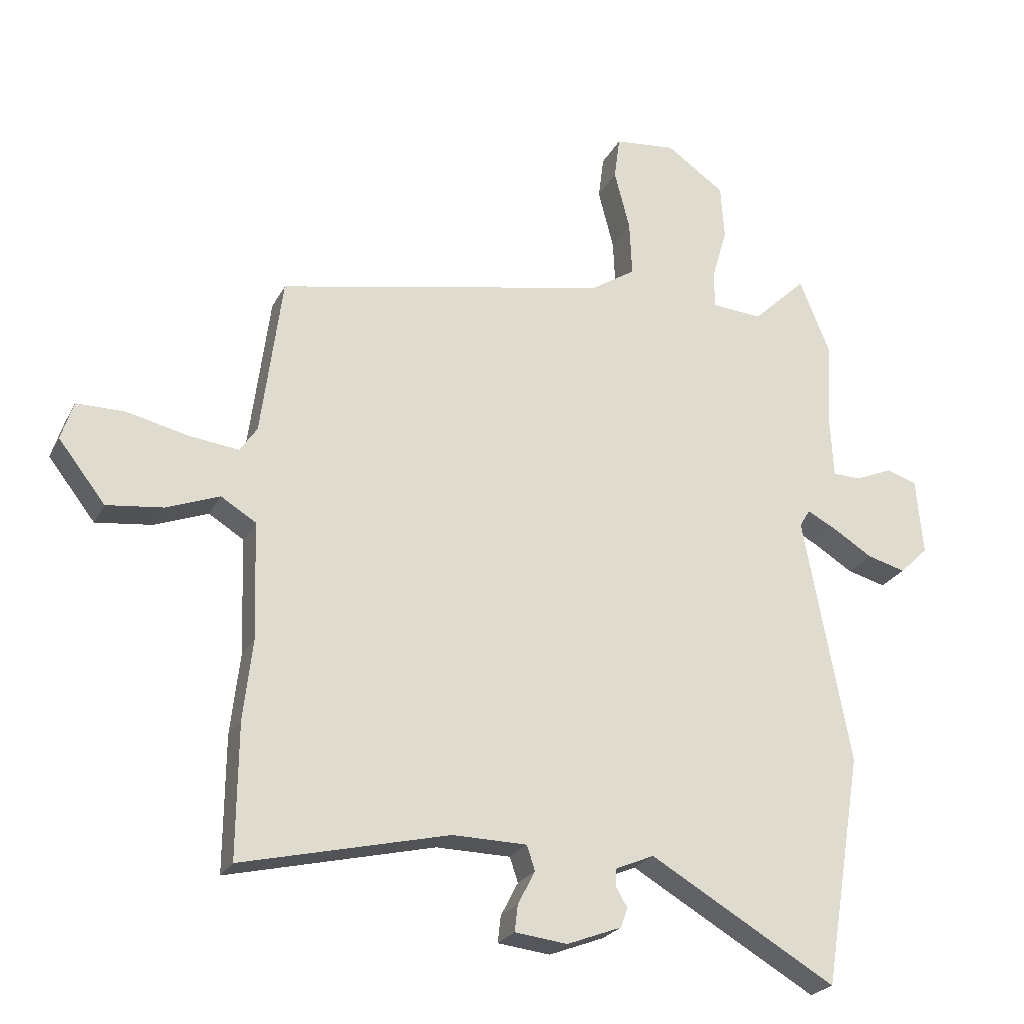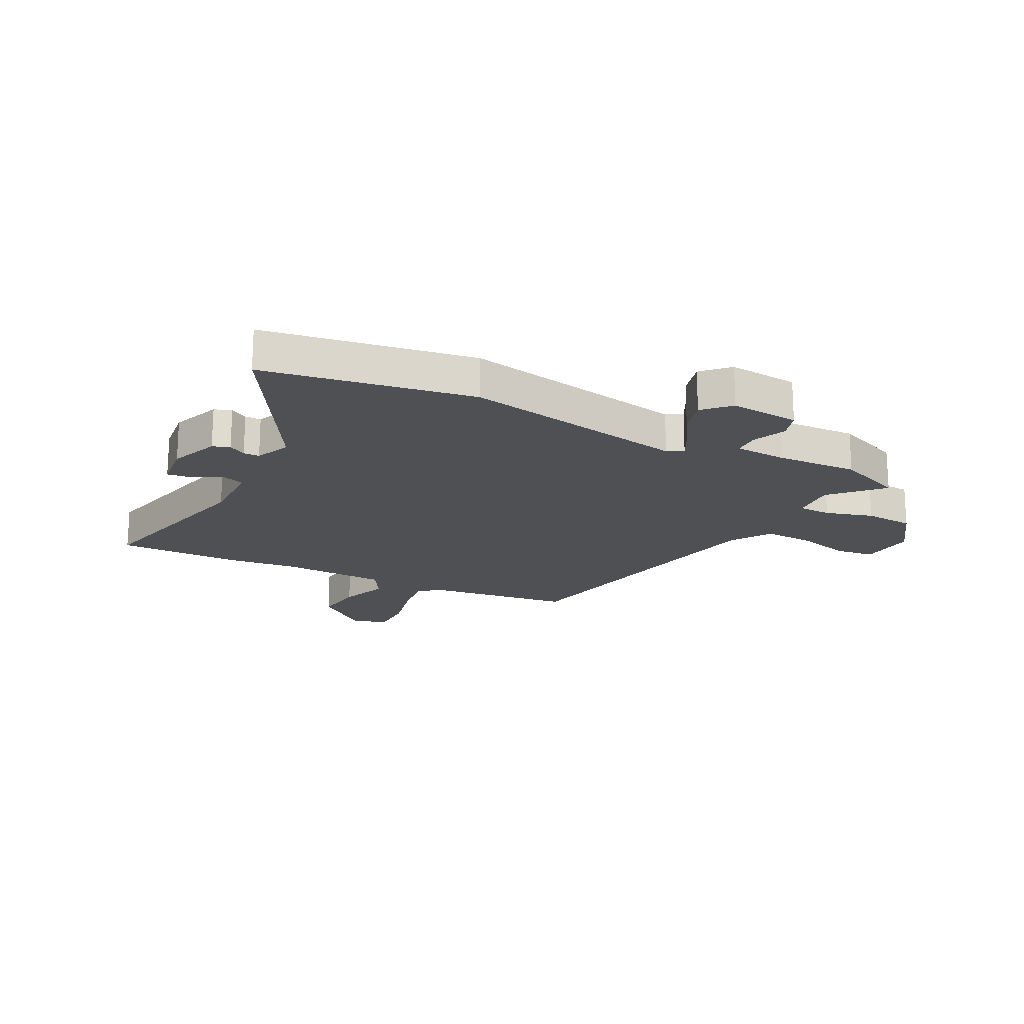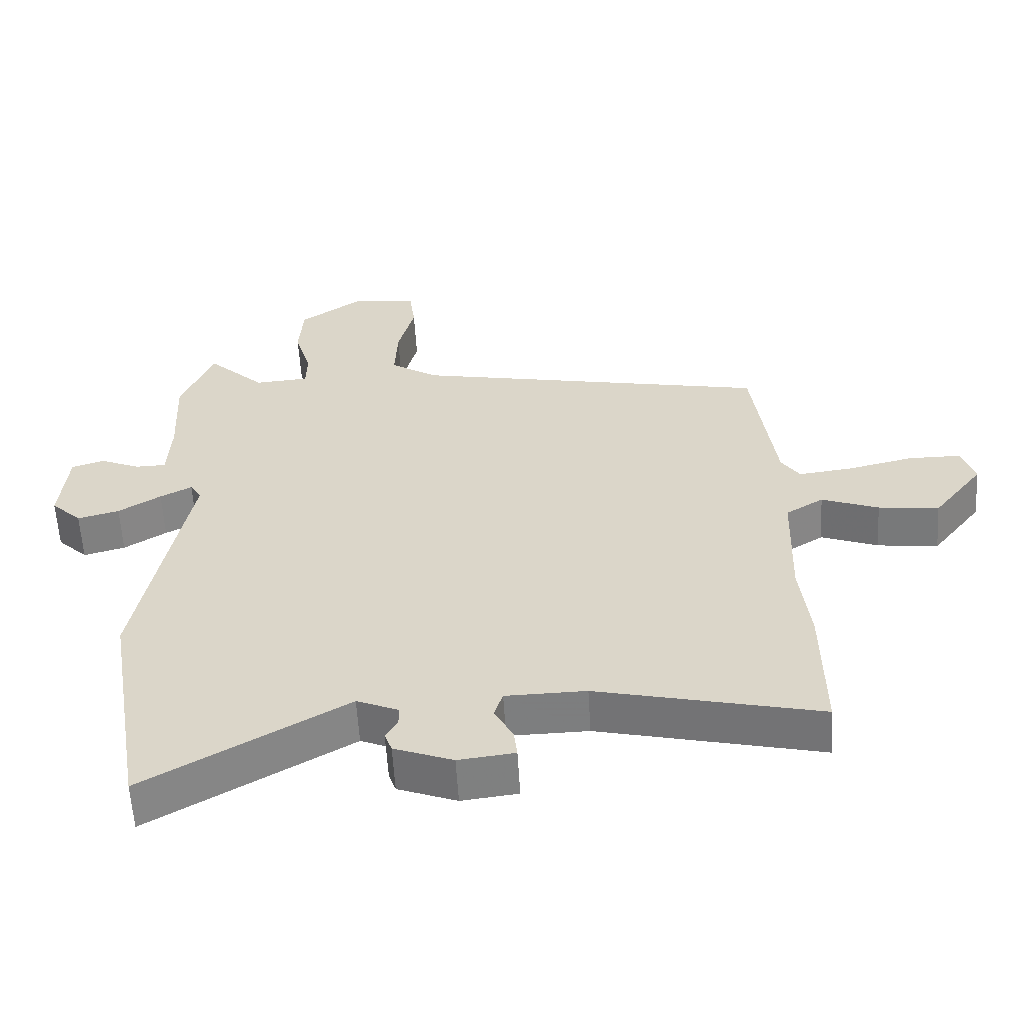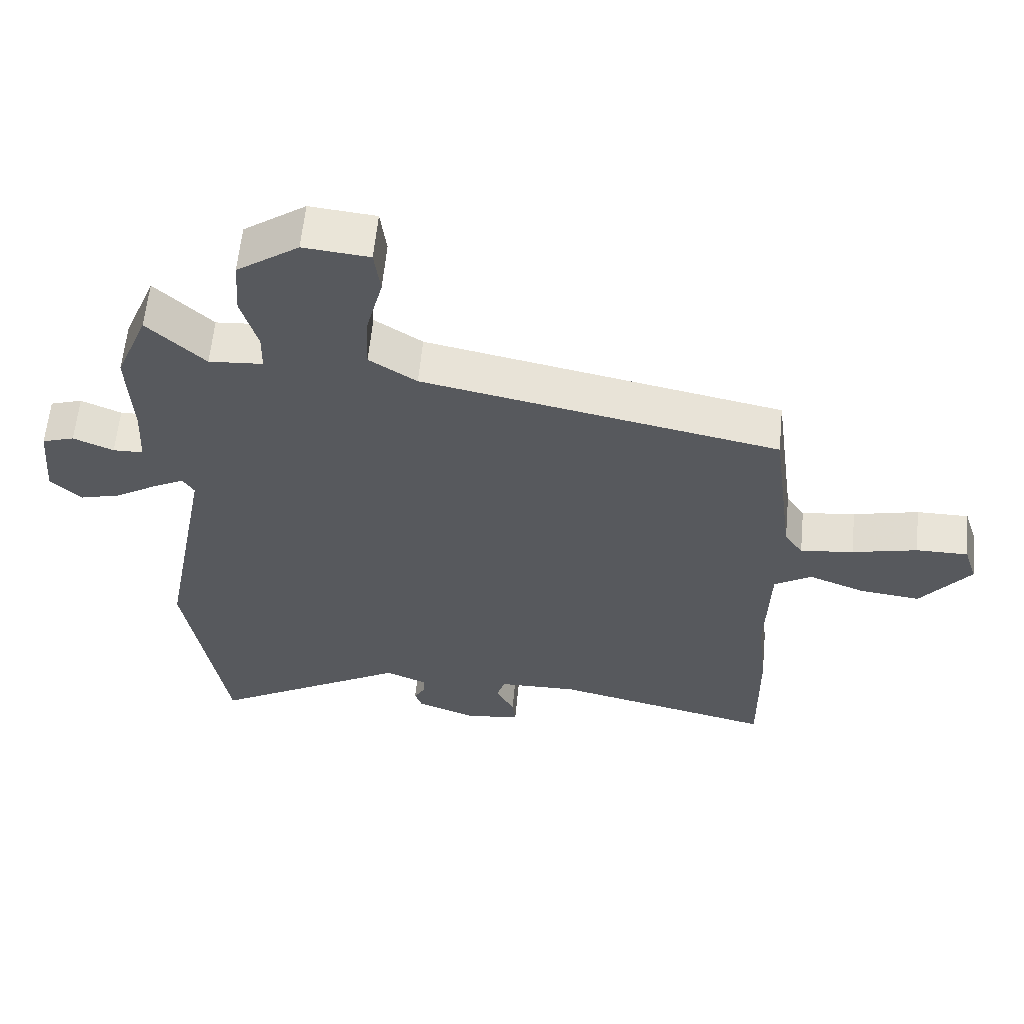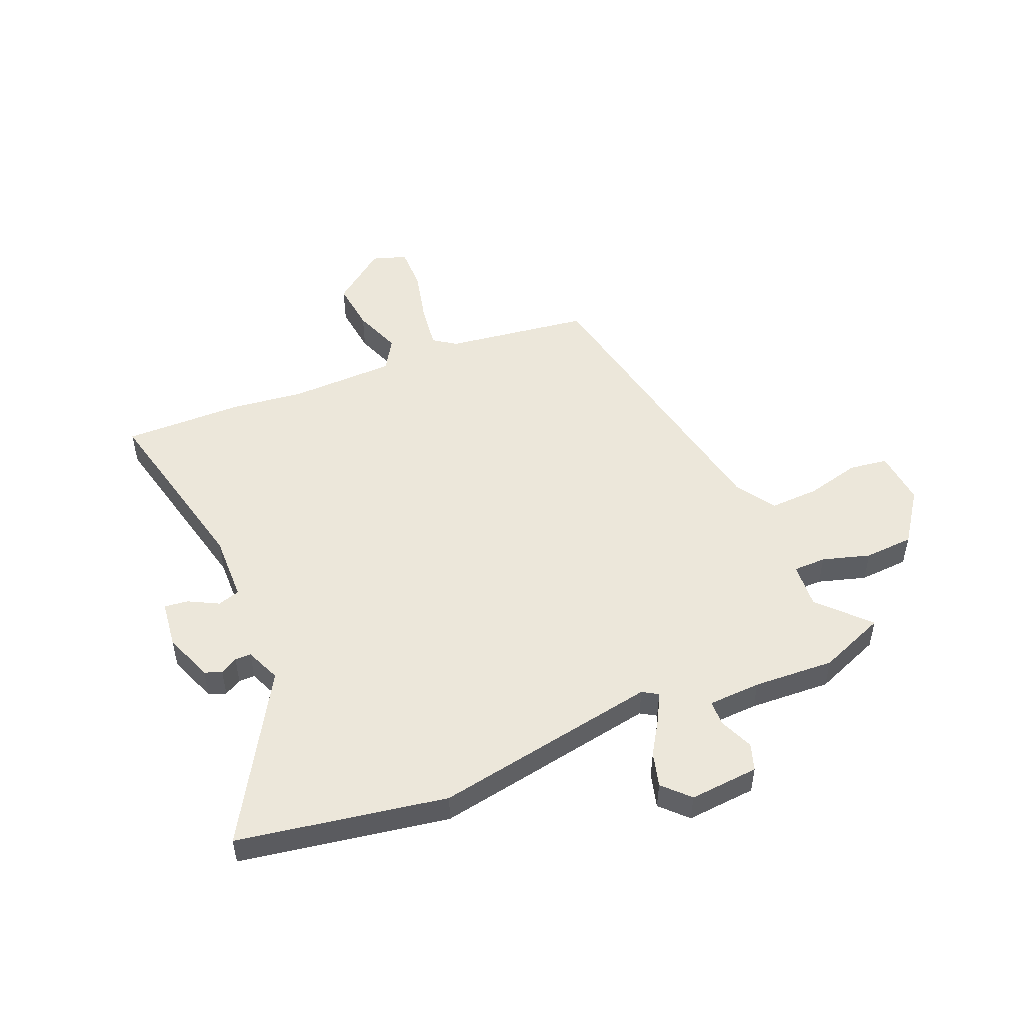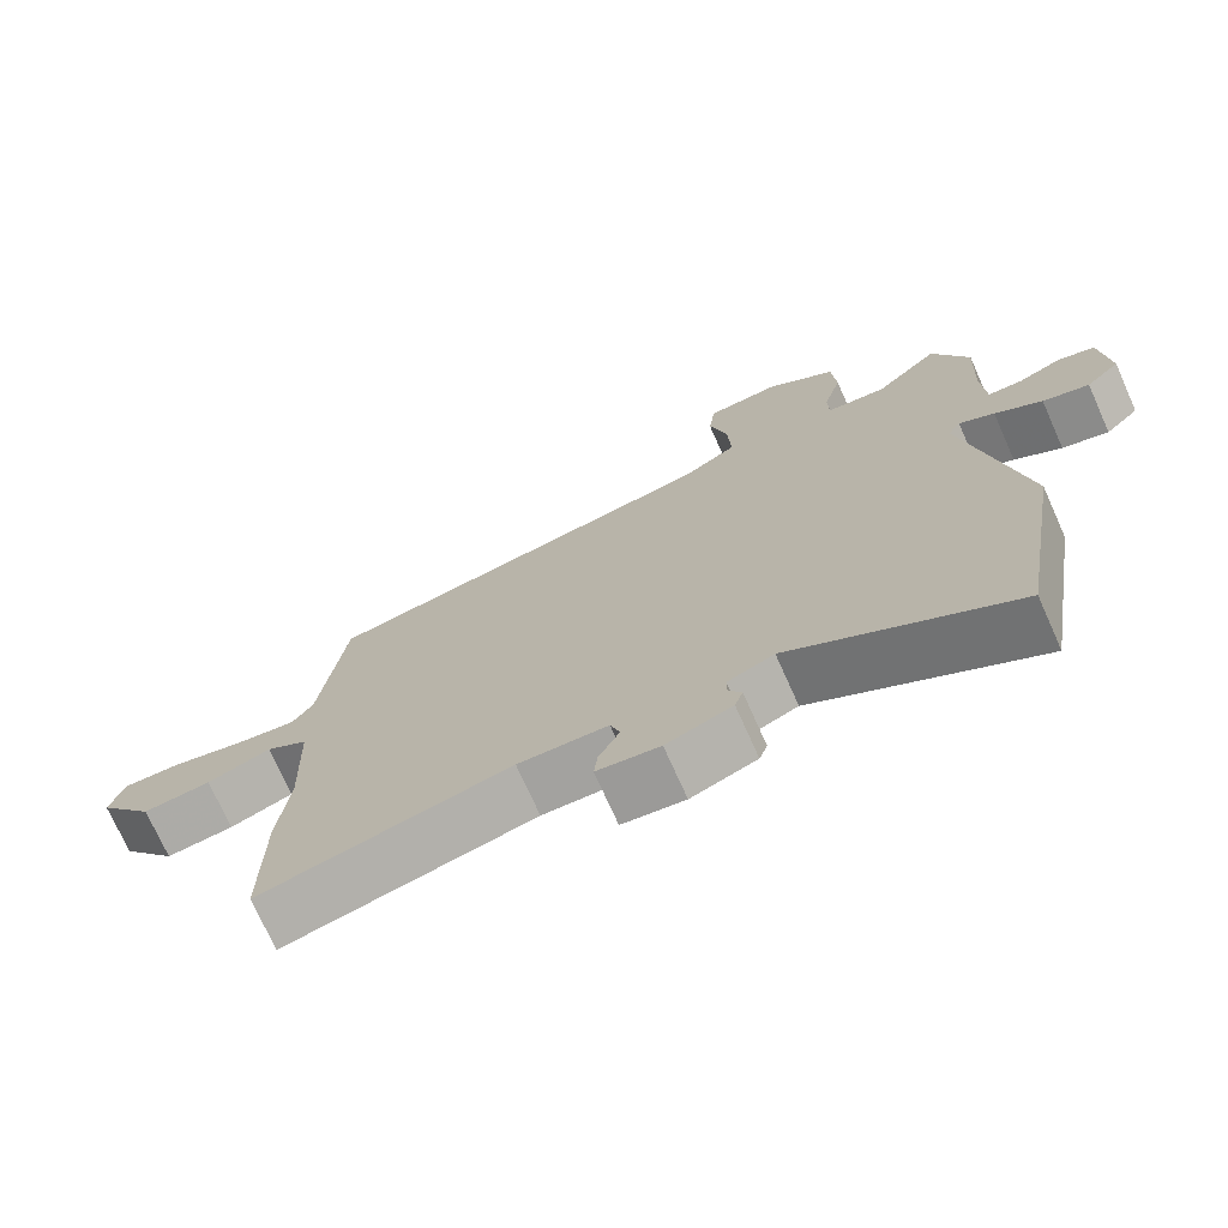
<metadata>
{"format":"obj","ext":"obj","renderer":"f3d","projection":"perspective","resolution":1024,"background":"white","views":[{"elev":-24.0,"azim":158.4,"up":"+Z"},{"elev":-19.0,"azim":-117.2,"up":"+Y"},{"elev":-59.1,"azim":3.4,"up":"+Z"},{"elev":60.1,"azim":5.5,"up":"+Z"},{"elev":50.5,"azim":-112.4,"up":"+Y"},{"elev":-73.1,"azim":-155.9,"up":"+Z"}]}
</metadata>
<code>
v -0.527 0.07 0.434
v -0.478 0.07 0.554
v -0.391 0.07 0.471
v -0.309 0.07 0.477
v -0.308 0.07 0.536
v -0.333 0.07 0.622
v -0.327 0.07 0.711
v -0.233 0.07 0.777
v -0.133 0.07 0.767
v -0.124 0.07 0.697
v -0.149 0.07 0.6
v -0.153 0.07 0.511
v -0.081 0.07 0.464
v 0.46 0.07 0.356
v 0.494 0.07 0.096
v 0.522 0.07 0.055
v 0.603 0.07 0.065
v 0.702 0.07 0.088
v 0.781 0.07 0.088
v 0.801 0.07 0.026
v 0.725 0.07 -0.072
v 0.633 0.07 -0.061
v 0.547 0.07 -0.028
v 0.49 0.07 -0.063
v 0.484 0.07 -0.253
v 0.499 0.07 -0.384
v 0.501 0.07 -0.601
v 0.165 0.07 -0.522
v 0.044 0.07 -0.524
v 0.031 0.07 -0.564
v 0.059 0.07 -0.618
v 0.064 0.07 -0.661
v -0.021 0.07 -0.671
v -0.11 0.07 -0.637
v -0.121 0.07 -0.606
v -0.103 0.07 -0.575
v -0.103 0.07 -0.546
v -0.166 0.07 -0.519
v -0.468 0.07 -0.695
v -0.53 0.07 -0.319
v -0.454 0.07 0.086
v -0.471 0.07 0.114
v -0.519 0.07 0.089
v -0.583 0.07 0.049
v -0.646 0.07 0.032
v -0.692 0.07 0.077
v -0.681 0.07 0.202
v -0.632 0.07 0.218
v -0.571 0.07 0.192
v -0.525 0.07 0.193
v -0.52 0.07 0.288
v -0.527 0 0.434
v -0.478 0 0.554
v -0.391 0 0.471
v -0.309 0 0.477
v -0.308 0 0.536
v -0.333 0 0.622
v -0.327 0 0.711
v -0.233 0 0.777
v -0.133 0 0.767
v -0.124 0 0.697
v -0.149 0 0.6
v -0.153 0 0.511
v -0.081 0 0.464
v 0.46 0 0.356
v 0.494 0 0.096
v 0.522 0 0.055
v 0.603 0 0.065
v 0.702 0 0.088
v 0.781 0 0.088
v 0.801 0 0.026
v 0.725 0 -0.072
v 0.633 0 -0.061
v 0.547 0 -0.028
v 0.49 0 -0.063
v 0.484 0 -0.253
v 0.499 0 -0.384
v 0.501 0 -0.601
v 0.165 0 -0.522
v 0.044 0 -0.524
v 0.031 0 -0.564
v 0.059 0 -0.618
v 0.064 0 -0.661
v -0.021 0 -0.671
v -0.11 0 -0.637
v -0.121 0 -0.606
v -0.103 0 -0.575
v -0.103 0 -0.546
v -0.166 0 -0.519
v -0.468 0 -0.695
v -0.53 0 -0.319
v -0.454 0 0.086
v -0.471 0 0.114
v -0.519 0 0.089
v -0.583 0 0.049
v -0.646 0 0.032
v -0.692 0 0.077
v -0.681 0 0.202
v -0.632 0 0.218
v -0.571 0 0.192
v -0.525 0 0.193
v -0.52 0 0.288
f 46 47 48 49
f 46 49 50
f 43 44 45 46
f 42 43 46 50
f 38 39 40 41
f 37 38 41
f 33 34 35 36
f 33 36 37
f 30 31 32 33
f 29 30 33 37
f 25 26 27 28
f 24 25 28 29
f 20 21 22 23
f 18 19 20 23
f 17 18 23 24
f 16 17 24 29
f 13 14 15
f 13 15 16 29
f 8 9 10 11
f 8 11 12
f 5 6 7 8
f 4 5 8 12
f 51 1 2 3
f 42 50 51 3
f 13 29 37 41
f 4 12 13 41
f 3 4 41 42
f 100 99 98 97
f 101 100 97
f 97 96 95 94
f 101 97 94 93
f 92 91 90 89
f 92 89 88
f 87 86 85 84
f 88 87 84
f 84 83 82 81
f 88 84 81 80
f 79 78 77 76
f 80 79 76 75
f 74 73 72 71
f 74 71 70 69
f 75 74 69 68
f 80 75 68 67
f 66 65 64
f 80 67 66 64
f 62 61 60 59
f 63 62 59
f 59 58 57 56
f 63 59 56 55
f 54 53 52 102
f 54 102 101 93
f 92 88 80 64
f 92 64 63 55
f 93 92 55 54
f 1 52 53 2
f 2 53 54 3
f 3 54 55 4
f 4 55 56 5
f 5 56 57 6
f 6 57 58 7
f 7 58 59 8
f 8 59 60 9
f 9 60 61 10
f 10 61 62 11
f 11 62 63 12
f 12 63 64 13
f 13 64 65 14
f 14 65 66 15
f 15 66 67 16
f 16 67 68 17
f 17 68 69 18
f 18 69 70 19
f 19 70 71 20
f 20 71 72 21
f 21 72 73 22
f 22 73 74 23
f 23 74 75 24
f 24 75 76 25
f 25 76 77 26
f 26 77 78 27
f 27 78 79 28
f 28 79 80 29
f 29 80 81 30
f 30 81 82 31
f 31 82 83 32
f 32 83 84 33
f 33 84 85 34
f 34 85 86 35
f 35 86 87 36
f 36 87 88 37
f 37 88 89 38
f 38 89 90 39
f 39 90 91 40
f 40 91 92 41
f 41 92 93 42
f 42 93 94 43
f 43 94 95 44
f 44 95 96 45
f 45 96 97 46
f 46 97 98 47
f 47 98 99 48
f 48 99 100 49
f 49 100 101 50
f 50 101 102 51
f 51 102 52 1

</code>
